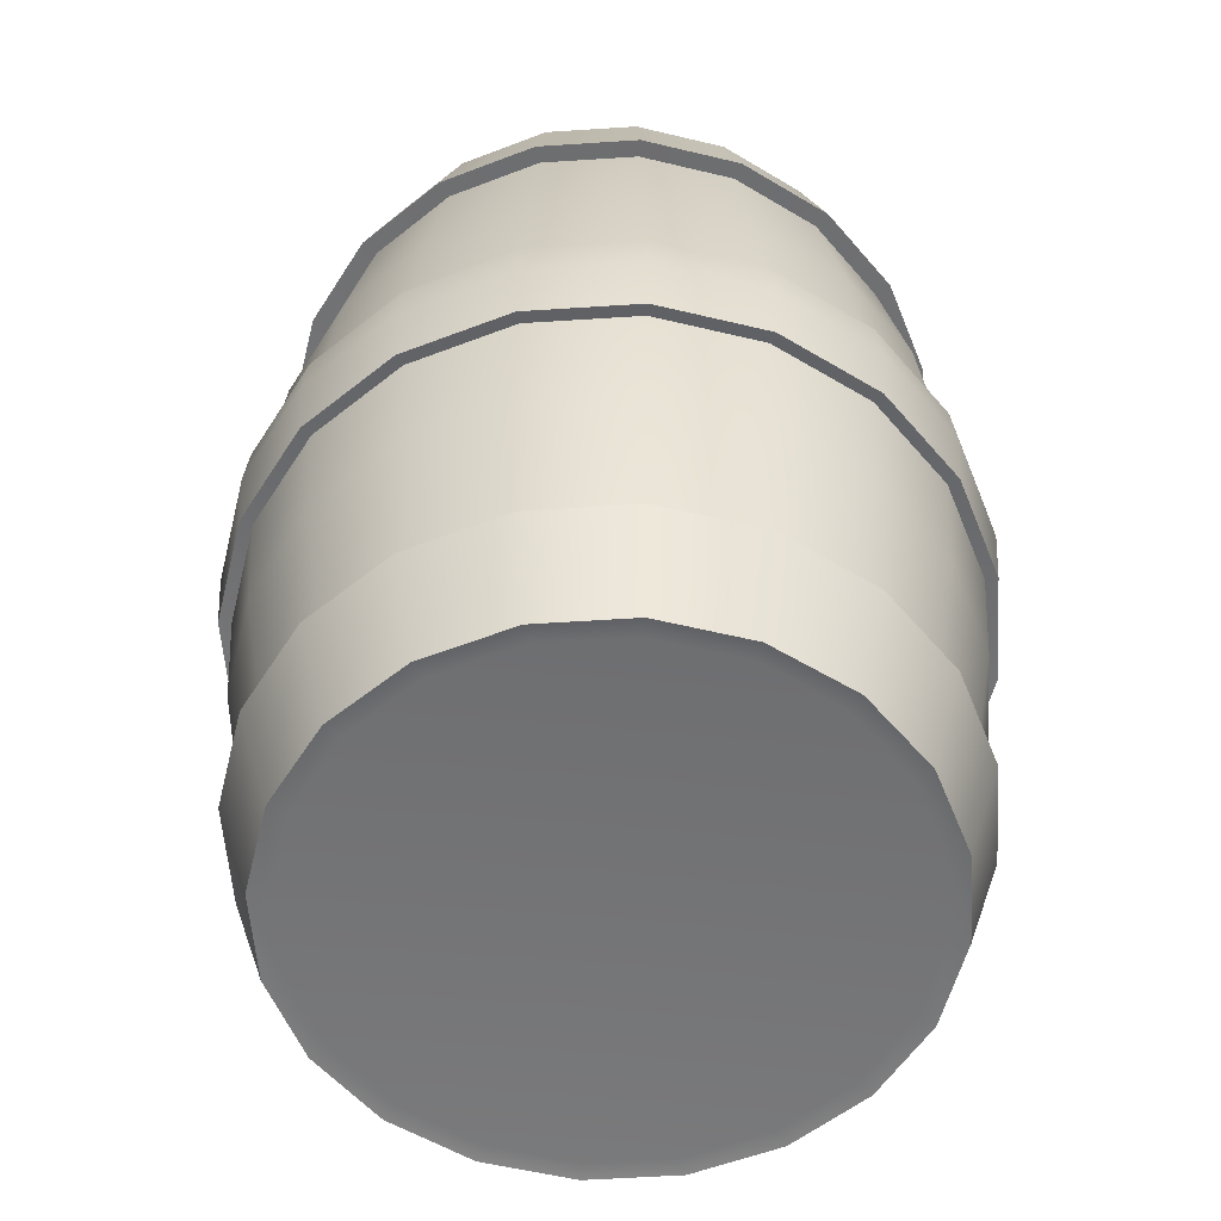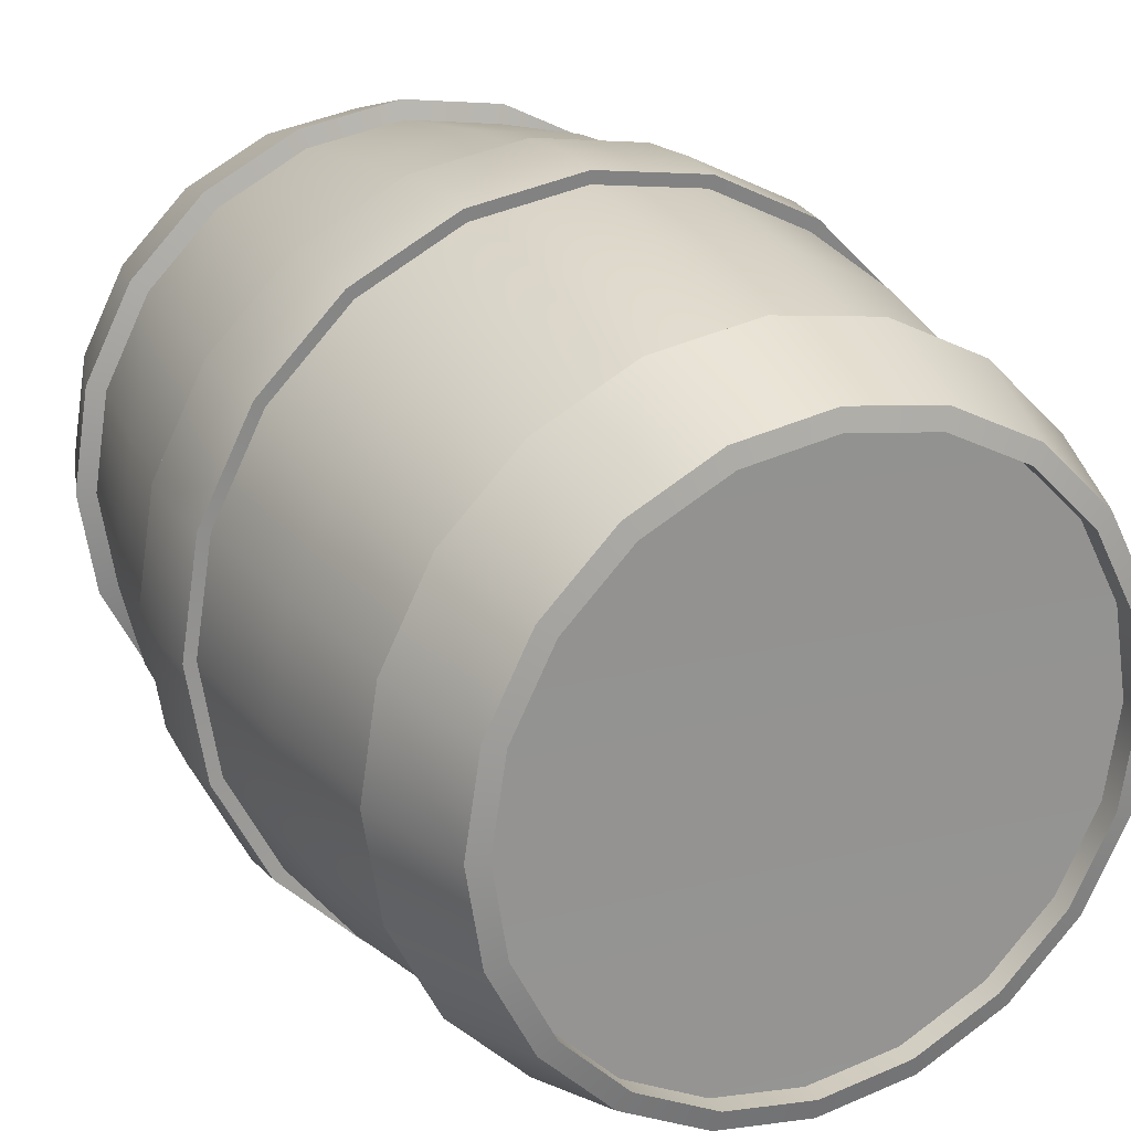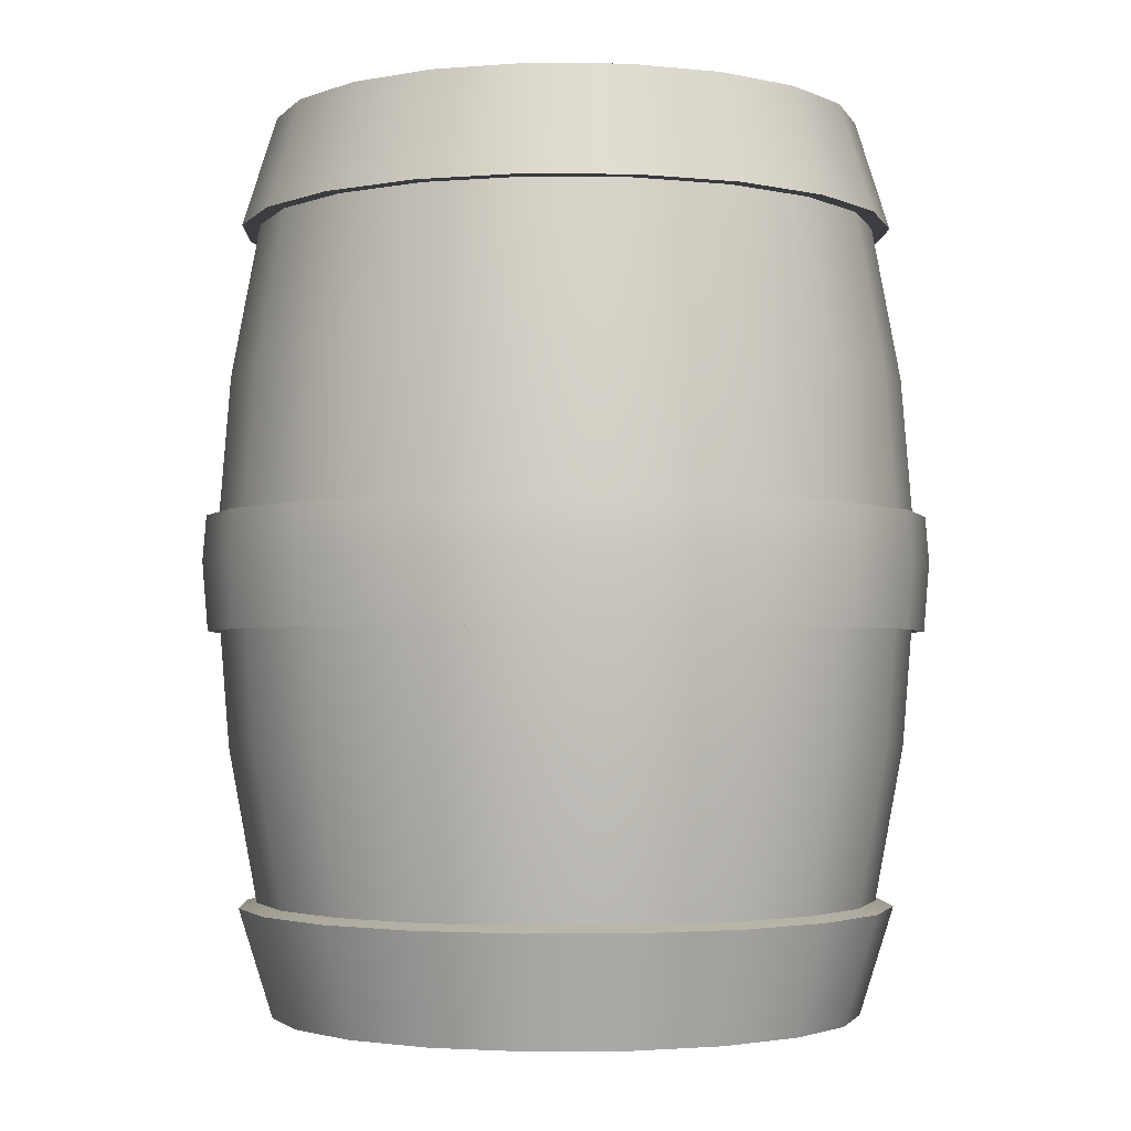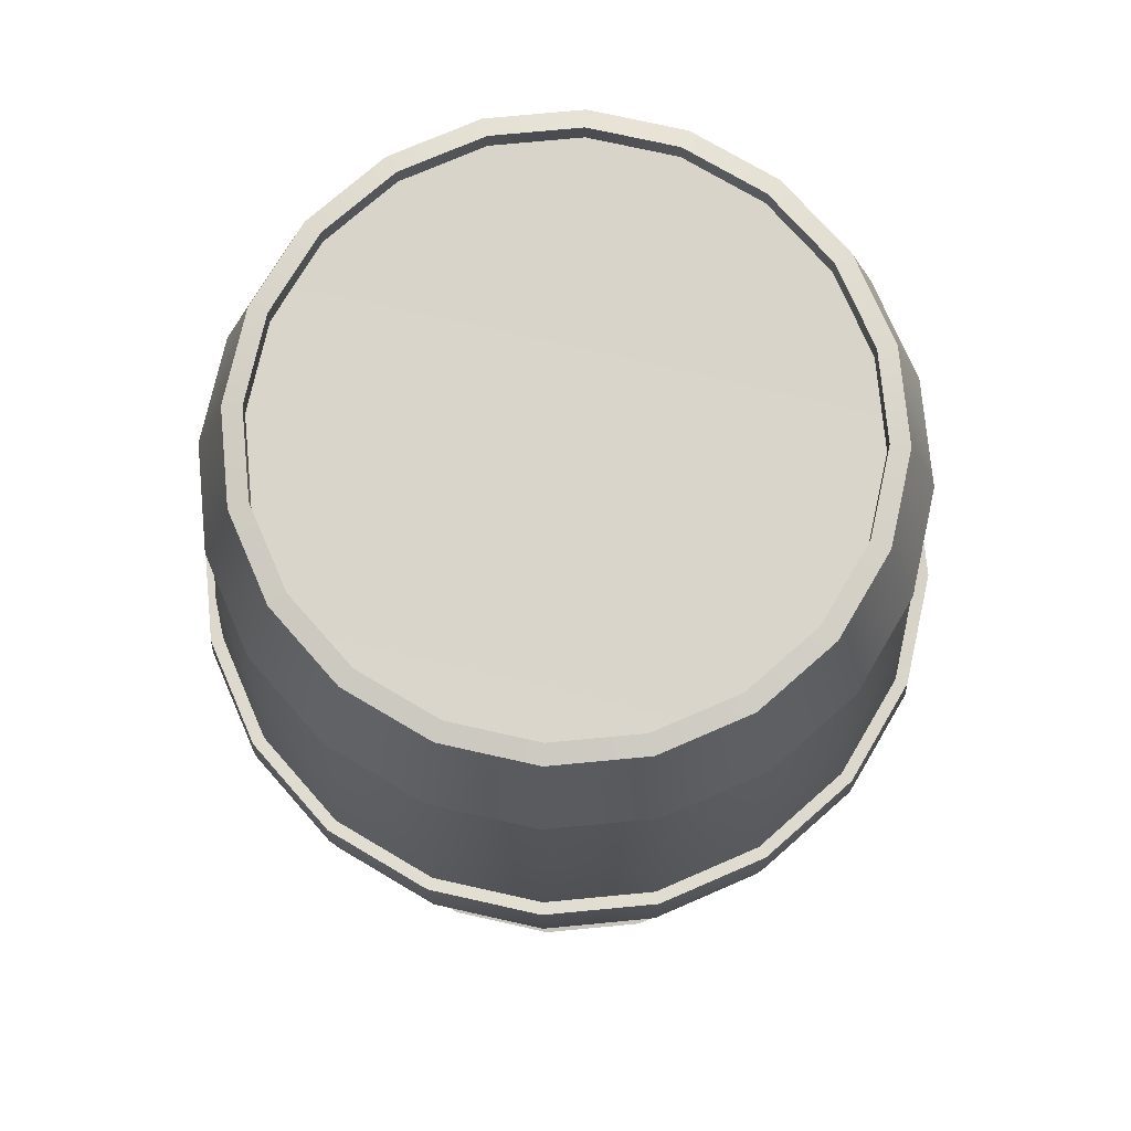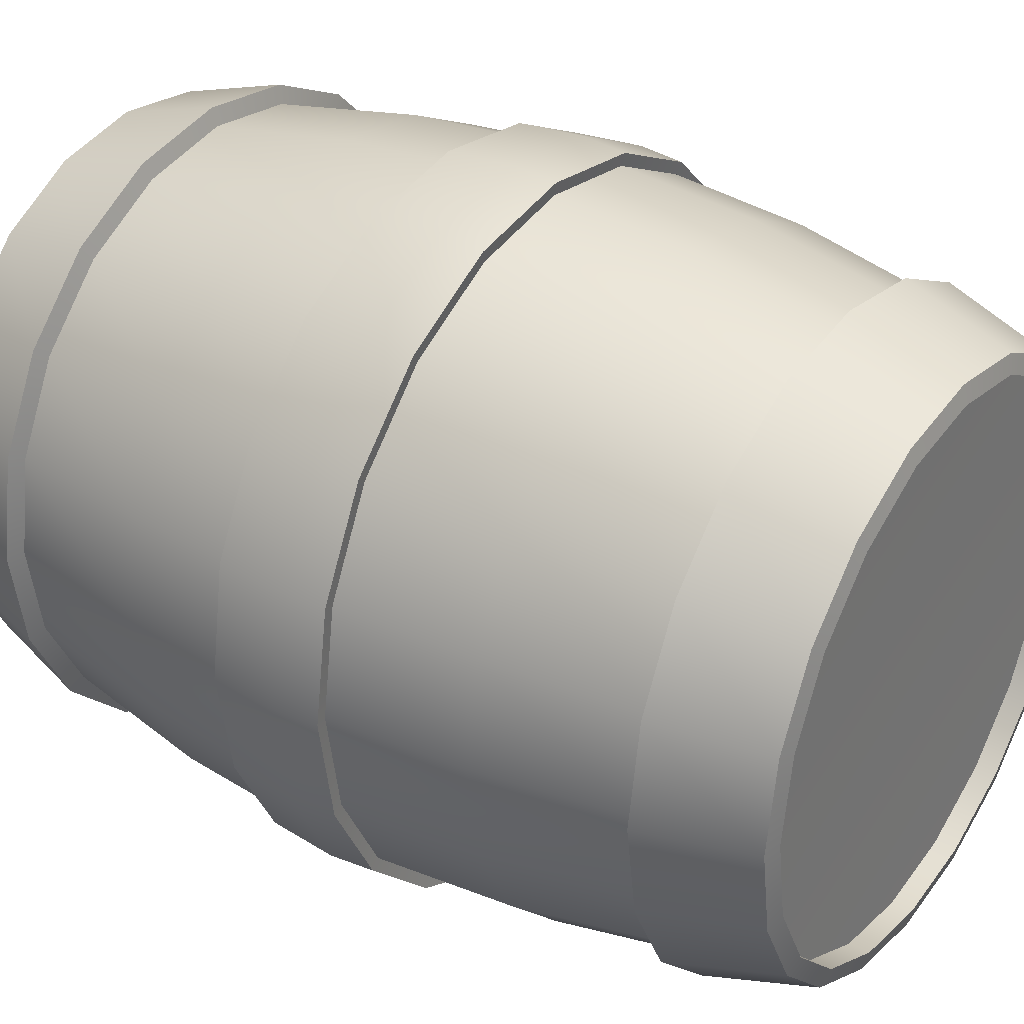
<metadata>
{"format":"obj","ext":"obj","renderer":"f3d","projection":"perspective","resolution":1024,"background":"white","views":[{"elev":-56.3,"azim":84.9,"up":"+Y"},{"elev":23.3,"azim":154.2,"up":"+Z"},{"elev":-2.6,"azim":-47.2,"up":"+Y"},{"elev":74.6,"azim":-32.4,"up":"+Y"},{"elev":34.0,"azim":124.3,"up":"+Z"}]}
</metadata>
<code>
g default
v 286.6 -485.4 949.1
v 243.8 -485.4 865.1
v 177.1 -485.4 798.4
v 93.11 -485.4 755.6
v -3e-06 -485.4 740.9
v -93.11 -485.4 755.6
v -177.1 -485.4 798.4
v -243.8 -485.4 865.1
v -286.6 -485.4 949.1
v -301.3 -485.4 1042
v -286.6 -485.4 1135
v -243.8 -485.4 1219
v -177.1 -485.4 1286
v -93.11 -485.4 1329
v -1.2e-05 -485.4 1344
v 93.11 -485.4 1329
v 177.1 -485.4 1286
v 243.8 -485.4 1219
v 286.6 -485.4 1135
v 301.3 -485.4 1042
v 323 -363.4 937.2
v 274.7 -363.4 842.6
v 199.6 -363.4 767.4
v 104.9 -363.4 719.2
v 2e-06 -363.4 702.6
v -104.9 -363.4 719.2
v -199.6 -363.4 767.4
v -274.7 -363.4 842.6
v -323 -363.4 937.2
v -339.6 -363.4 1042
v -323 -363.4 1147
v -274.7 -363.4 1242
v -199.6 -363.4 1317
v -104.9 -363.4 1365
v -9e-06 -363.4 1382
v 104.9 -363.4 1365
v 199.6 -363.4 1317
v 274.7 -363.4 1242
v 323 -363.4 1147
v 339.6 -363.4 1042
v 352.4 -196 927.7
v 299.7 -196 824.4
v 217.8 -196 742.5
v 114.5 -196 689.8
v 5e-06 -196 671.7
v -114.5 -196 689.8
v -217.8 -196 742.5
v -299.7 -196 824.4
v -352.4 -196 927.7
v -370.5 -196 1042
v -352.4 -196 1157
v -299.7 -196 1260
v -217.8 -196 1342
v -114.5 -196 1395
v -6e-06 -196 1413
v 114.5 -196 1395
v 217.8 -196 1342
v 299.7 -196 1260
v 352.4 -196 1157
v 370.5 -196 1042
v 352.4 205.9 927.7
v 299.7 205.9 824.4
v 217.8 205.9 742.5
v 114.5 205.9 689.8
v 5e-06 205.9 671.7
v -114.5 205.9 689.8
v -217.8 205.9 742.5
v -299.7 205.9 824.4
v -352.4 205.9 927.7
v -370.5 205.9 1042
v -352.4 205.9 1157
v -299.7 205.9 1260
v -217.8 205.9 1342
v -114.5 205.9 1395
v -6e-06 205.9 1413
v 114.5 205.9 1395
v 217.8 205.9 1342
v 299.7 205.9 1260
v 352.4 205.9 1157
v 370.5 205.9 1042
v 323 373.3 937.2
v 274.7 373.3 842.6
v 199.6 373.3 767.4
v 104.9 373.3 719.2
v 2e-06 373.3 702.6
v -104.9 373.3 719.2
v -199.6 373.3 767.4
v -274.7 373.3 842.6
v -323 373.3 937.2
v -339.6 373.3 1042
v -323 373.3 1147
v -274.7 373.3 1242
v -199.6 373.3 1317
v -104.9 373.3 1365
v -9e-06 373.3 1382
v 104.9 373.3 1365
v 199.6 373.3 1317
v 274.7 373.3 1242
v 323 373.3 1147
v 339.6 373.3 1042
v 286.6 495.2 949.1
v 243.8 495.2 865.1
v 177.1 495.2 798.4
v 93.11 495.2 755.6
v -3e-06 495.2 740.9
v -93.11 495.2 755.6
v -177.1 495.2 798.4
v -243.8 495.2 865.1
v -286.6 495.2 949.1
v -301.3 495.2 1042
v -286.6 495.2 1135
v -243.8 495.2 1219
v -177.1 495.2 1286
v -93.11 495.2 1329
v -1.2e-05 495.2 1344
v 93.11 495.2 1329
v 177.1 495.2 1286
v 243.8 495.2 1219
v 286.6 495.2 1135
v 301.3 495.2 1042
v 0 -479.8 1042
v 306.3 -487.6 942.7
v 260.5 -487.6 852.9
v 290.6 -369.2 831.1
v 341.6 -369.2 931.2
v 189.3 -487.6 781.7
v 211.1 -369.2 751.6
v 99.51 -487.6 735.9
v 111 -369.2 700.6
v -3e-06 -487.6 720.2
v 1e-06 -369.2 683
v -99.51 -487.6 735.9
v -111 -369.2 700.6
v -189.3 -487.6 781.7
v -211.1 -369.2 751.6
v -260.5 -487.6 852.9
v -290.6 -369.2 831.1
v -306.3 -487.6 942.7
v -341.6 -369.2 931.2
v -322 -487.6 1042
v -359.2 -369.2 1042
v -306.3 -487.6 1142
v -341.6 -369.2 1153
v -260.5 -487.6 1231
v -290.6 -369.2 1253
v -189.3 -487.6 1303
v -211.1 -369.2 1333
v -99.51 -487.6 1348
v -111 -369.2 1384
v -9e-06 -487.6 1364
v -6e-06 -369.2 1401
v 99.51 -487.6 1348
v 111 -369.2 1384
v 189.3 -487.6 1303
v 211.1 -369.2 1333
v 260.5 -487.6 1231
v 290.6 -369.2 1253
v 306.3 -487.6 1142
v 341.6 -369.2 1153
v 322 -487.6 1042
v 359.2 -369.2 1042
v 341.6 372.6 931.2
v 290.6 372.6 831.1
v 260.5 490.9 852.9
v 306.3 490.9 942.7
v 211.1 372.6 751.6
v 189.3 490.9 781.7
v 111 372.6 700.6
v 99.51 490.9 735.9
v 0 372.6 683
v -4e-06 490.9 720.2
v -111 372.6 700.6
v -99.51 490.9 735.9
v -211.1 372.6 751.6
v -189.3 490.9 781.7
v -290.6 372.6 831.1
v -260.5 490.9 852.9
v -341.6 372.6 931.2
v -306.3 490.9 942.7
v -359.2 372.6 1042
v -322 490.9 1042
v -341.6 372.6 1153
v -306.3 490.9 1142
v -290.6 372.6 1253
v -260.5 490.9 1231
v -211.1 372.6 1333
v -189.3 490.9 1303
v -111 372.6 1384
v -99.51 490.9 1348
v -9e-06 372.6 1401
v -1.3e-05 490.9 1364
v 111 372.6 1384
v 99.51 490.9 1348
v 211.1 372.6 1333
v 189.3 490.9 1303
v 290.6 372.6 1253
v 260.5 490.9 1231
v 341.6 372.6 1153
v 306.3 490.9 1142
v 359.2 372.6 1042
v 322 490.9 1042
v 361.9 -68.88 924.6
v 380.5 -68.88 1042
v 361.9 -68.88 1160
v 307.9 -68.88 1266
v 223.7 -68.88 1350
v 117.6 -68.88 1404
v -5e-06 -68.88 1423
v -117.6 -68.88 1404
v -223.7 -68.88 1350
v -307.9 -68.88 1266
v -361.9 -68.88 1160
v -380.5 -68.88 1042
v -361.9 -68.88 924.6
v -307.9 -68.88 818.5
v -223.7 -68.88 734.3
v -117.6 -68.88 680.3
v 6e-06 -68.88 661.7
v 117.6 -68.88 680.3
v 223.7 -68.88 734.3
v 307.9 -68.88 818.5
v 363.8 53.19 924
v 382.6 53.19 1042
v 363.8 53.19 1160
v 309.5 53.19 1267
v 224.9 53.19 1352
v 118.2 53.19 1406
v -5e-06 53.19 1425
v -118.2 53.19 1406
v -224.9 53.19 1352
v -309.5 53.19 1267
v -363.8 53.19 1160
v -382.6 53.19 1042
v -363.8 53.19 924
v -309.5 53.19 817.3
v -224.9 53.19 732.7
v -118.2 53.19 678.4
v 7e-06 53.19 659.6
v 118.2 53.19 678.4
v 224.9 53.19 732.7
v 309.5 53.19 817.3
v 380.6 4.929 918.5
v 323.7 4.929 807
v 320.5 54.71 809.4
v 376.7 54.71 919.8
v 235.2 4.929 718.5
v 232.8 54.71 721.7
v 123.7 4.929 661.6
v 122.4 54.71 665.5
v 1e-06 4.929 642
v 2e-06 54.71 646.1
v -123.7 4.929 661.6
v -122.4 54.71 665.5
v -235.2 4.929 718.5
v -232.8 54.71 721.7
v -323.7 4.929 807
v -320.5 54.71 809.4
v -380.6 4.929 918.5
v -376.7 54.71 919.8
v -400.1 4.929 1042
v -396.1 54.71 1042
v -380.6 4.929 1166
v -376.7 54.71 1165
v -323.7 4.929 1277
v -320.5 54.71 1275
v -235.2 4.929 1366
v -232.8 54.71 1363
v -123.7 4.929 1423
v -122.4 54.71 1419
v -2e-06 4.929 1442
v 0 54.71 1438
v 123.7 4.929 1423
v 122.4 54.71 1419
v 235.2 4.929 1366
v 232.8 54.71 1363
v 323.7 4.929 1277
v 320.5 54.71 1275
v 380.6 4.929 1166
v 376.7 54.71 1165
v 400.1 4.929 1042
v 396.1 54.71 1042
v 374.8 -70.4 920.4
v 394.1 -70.4 1042
v 374.8 -70.4 1164
v 318.8 -70.4 1274
v 231.6 -70.4 1361
v 121.8 -70.4 1417
v -5e-06 -70.4 1436
v -121.8 -70.4 1417
v -231.6 -70.4 1361
v -318.8 -70.4 1274
v -374.8 -70.4 1164
v -394.1 -70.4 1042
v -374.8 -70.4 920.4
v -318.8 -70.4 810.6
v -231.6 -70.4 723.4
v -121.8 -70.4 667.4
v 0 -70.4 648.1
v 121.8 -70.4 667.4
v 231.6 -70.4 723.4
v 318.8 -70.4 810.6
v 286.8 472.3 949
v 244 472.3 864.9
v -0 469.3 1042
v 177.2 472.3 798.2
v 93.18 472.3 755.4
v -3e-06 472.3 740.6
v -93.18 472.3 755.4
v -177.2 472.3 798.2
v -244 472.3 864.9
v -286.8 472.3 949
v -301.6 472.3 1042
v -286.8 472.3 1135
v -244 472.3 1219
v -177.2 472.3 1286
v -93.18 472.3 1329
v -1.2e-05 472.3 1344
v 93.18 472.3 1329
v 177.2 472.3 1286
v 244 472.3 1219
v 286.8 472.3 1135
v 301.6 472.3 1042
g pCylinder1
f 122 123 124 125
f 123 126 127 124
f 126 128 129 127
f 128 130 131 129
f 130 132 133 131
f 132 134 135 133
f 134 136 137 135
f 136 138 139 137
f 138 140 141 139
f 140 142 143 141
f 142 144 145 143
f 144 146 147 145
f 146 148 149 147
f 148 150 151 149
f 150 152 153 151
f 152 154 155 153
f 154 156 157 155
f 156 158 159 157
f 158 160 161 159
f 160 122 125 161
f 21 22 42 41
f 22 23 43 42
f 23 24 44 43
f 24 25 45 44
f 25 26 46 45
f 26 27 47 46
f 27 28 48 47
f 28 29 49 48
f 29 30 50 49
f 30 31 51 50
f 31 32 52 51
f 32 33 53 52
f 33 34 54 53
f 34 35 55 54
f 35 36 56 55
f 36 37 57 56
f 37 38 58 57
f 38 39 59 58
f 39 40 60 59
f 40 21 41 60
f 41 42 221 202
f 42 43 220 221
f 43 44 219 220
f 44 45 218 219
f 45 46 217 218
f 46 47 216 217
f 47 48 215 216
f 48 49 214 215
f 49 50 213 214
f 50 51 212 213
f 51 52 211 212
f 52 53 210 211
f 53 54 209 210
f 54 55 208 209
f 55 56 207 208
f 56 57 206 207
f 57 58 205 206
f 58 59 204 205
f 59 60 203 204
f 60 41 202 203
f 242 243 244 245
f 243 246 247 244
f 246 248 249 247
f 248 250 251 249
f 250 252 253 251
f 252 254 255 253
f 254 256 257 255
f 256 258 259 257
f 258 260 261 259
f 260 262 263 261
f 262 264 265 263
f 264 266 267 265
f 266 268 269 267
f 268 270 271 269
f 270 272 273 271
f 272 274 275 273
f 274 276 277 275
f 276 278 279 277
f 278 280 281 279
f 280 242 245 281
f 61 62 82 81
f 62 63 83 82
f 63 64 84 83
f 64 65 85 84
f 65 66 86 85
f 66 67 87 86
f 67 68 88 87
f 68 69 89 88
f 69 70 90 89
f 70 71 91 90
f 71 72 92 91
f 72 73 93 92
f 73 74 94 93
f 74 75 95 94
f 75 76 96 95
f 76 77 97 96
f 77 78 98 97
f 78 79 99 98
f 79 80 100 99
f 80 61 81 100
f 162 163 164 165
f 163 166 167 164
f 166 168 169 167
f 168 170 171 169
f 170 172 173 171
f 172 174 175 173
f 174 176 177 175
f 176 178 179 177
f 178 180 181 179
f 180 182 183 181
f 182 184 185 183
f 184 186 187 185
f 186 188 189 187
f 188 190 191 189
f 190 192 193 191
f 192 194 195 193
f 194 196 197 195
f 196 198 199 197
f 198 200 201 199
f 200 162 165 201
f 2 1 121
f 3 2 121
f 4 3 121
f 5 4 121
f 6 5 121
f 7 6 121
f 8 7 121
f 9 8 121
f 10 9 121
f 11 10 121
f 12 11 121
f 13 12 121
f 14 13 121
f 15 14 121
f 16 15 121
f 17 16 121
f 18 17 121
f 19 18 121
f 20 19 121
f 1 20 121
f 302 303 304
f 303 305 304
f 305 306 304
f 306 307 304
f 307 308 304
f 308 309 304
f 309 310 304
f 310 311 304
f 311 312 304
f 312 313 304
f 313 314 304
f 314 315 304
f 315 316 304
f 316 317 304
f 317 318 304
f 318 319 304
f 319 320 304
f 320 321 304
f 321 322 304
f 322 302 304
f 1 2 123 122
f 22 21 125 124
f 2 3 126 123
f 23 22 124 127
f 3 4 128 126
f 24 23 127 129
f 4 5 130 128
f 25 24 129 131
f 5 6 132 130
f 26 25 131 133
f 6 7 134 132
f 27 26 133 135
f 7 8 136 134
f 28 27 135 137
f 8 9 138 136
f 29 28 137 139
f 9 10 140 138
f 30 29 139 141
f 10 11 142 140
f 31 30 141 143
f 11 12 144 142
f 32 31 143 145
f 12 13 146 144
f 33 32 145 147
f 13 14 148 146
f 34 33 147 149
f 14 15 150 148
f 35 34 149 151
f 15 16 152 150
f 36 35 151 153
f 16 17 154 152
f 37 36 153 155
f 17 18 156 154
f 38 37 155 157
f 18 19 158 156
f 39 38 157 159
f 19 20 160 158
f 40 39 159 161
f 20 1 122 160
f 21 40 161 125
f 81 82 163 162
f 102 101 165 164
f 82 83 166 163
f 103 102 164 167
f 83 84 168 166
f 104 103 167 169
f 84 85 170 168
f 105 104 169 171
f 85 86 172 170
f 106 105 171 173
f 86 87 174 172
f 107 106 173 175
f 87 88 176 174
f 108 107 175 177
f 88 89 178 176
f 109 108 177 179
f 89 90 180 178
f 110 109 179 181
f 90 91 182 180
f 111 110 181 183
f 91 92 184 182
f 112 111 183 185
f 92 93 186 184
f 113 112 185 187
f 93 94 188 186
f 114 113 187 189
f 94 95 190 188
f 115 114 189 191
f 95 96 192 190
f 116 115 191 193
f 96 97 194 192
f 117 116 193 195
f 97 98 196 194
f 118 117 195 197
f 98 99 198 196
f 119 118 197 199
f 99 100 200 198
f 120 119 199 201
f 100 81 162 200
f 101 120 201 165
f 283 282 242 280
f 284 283 280 278
f 285 284 278 276
f 286 285 276 274
f 287 286 274 272
f 288 287 272 270
f 289 288 270 268
f 290 289 268 266
f 291 290 266 264
f 292 291 264 262
f 293 292 262 260
f 294 293 260 258
f 295 294 258 256
f 296 295 256 254
f 297 296 254 252
f 298 297 252 250
f 299 298 250 248
f 300 299 248 246
f 301 300 246 243
f 282 301 243 242
f 223 222 61 80
f 224 223 80 79
f 225 224 79 78
f 226 225 78 77
f 227 226 77 76
f 228 227 76 75
f 229 228 75 74
f 230 229 74 73
f 231 230 73 72
f 232 231 72 71
f 233 232 71 70
f 234 233 70 69
f 235 234 69 68
f 236 235 68 67
f 237 236 67 66
f 238 237 66 65
f 239 238 65 64
f 240 239 64 63
f 241 240 63 62
f 222 241 62 61
f 241 222 245 244
f 240 241 244 247
f 239 240 247 249
f 238 239 249 251
f 237 238 251 253
f 236 237 253 255
f 235 236 255 257
f 234 235 257 259
f 233 234 259 261
f 232 233 261 263
f 231 232 263 265
f 230 231 265 267
f 229 230 267 269
f 228 229 269 271
f 227 228 271 273
f 226 227 273 275
f 225 226 275 277
f 224 225 277 279
f 223 224 279 281
f 222 223 281 245
f 203 202 282 283
f 204 203 283 284
f 205 204 284 285
f 206 205 285 286
f 207 206 286 287
f 208 207 287 288
f 209 208 288 289
f 210 209 289 290
f 211 210 290 291
f 212 211 291 292
f 213 212 292 293
f 214 213 293 294
f 215 214 294 295
f 216 215 295 296
f 217 216 296 297
f 218 217 297 298
f 219 218 298 299
f 220 219 299 300
f 221 220 300 301
f 202 221 301 282
f 101 102 303 302
f 102 103 305 303
f 103 104 306 305
f 104 105 307 306
f 105 106 308 307
f 106 107 309 308
f 107 108 310 309
f 108 109 311 310
f 109 110 312 311
f 110 111 313 312
f 111 112 314 313
f 112 113 315 314
f 113 114 316 315
f 114 115 317 316
f 115 116 318 317
f 116 117 319 318
f 117 118 320 319
f 118 119 321 320
f 119 120 322 321
f 120 101 302 322

</code>
